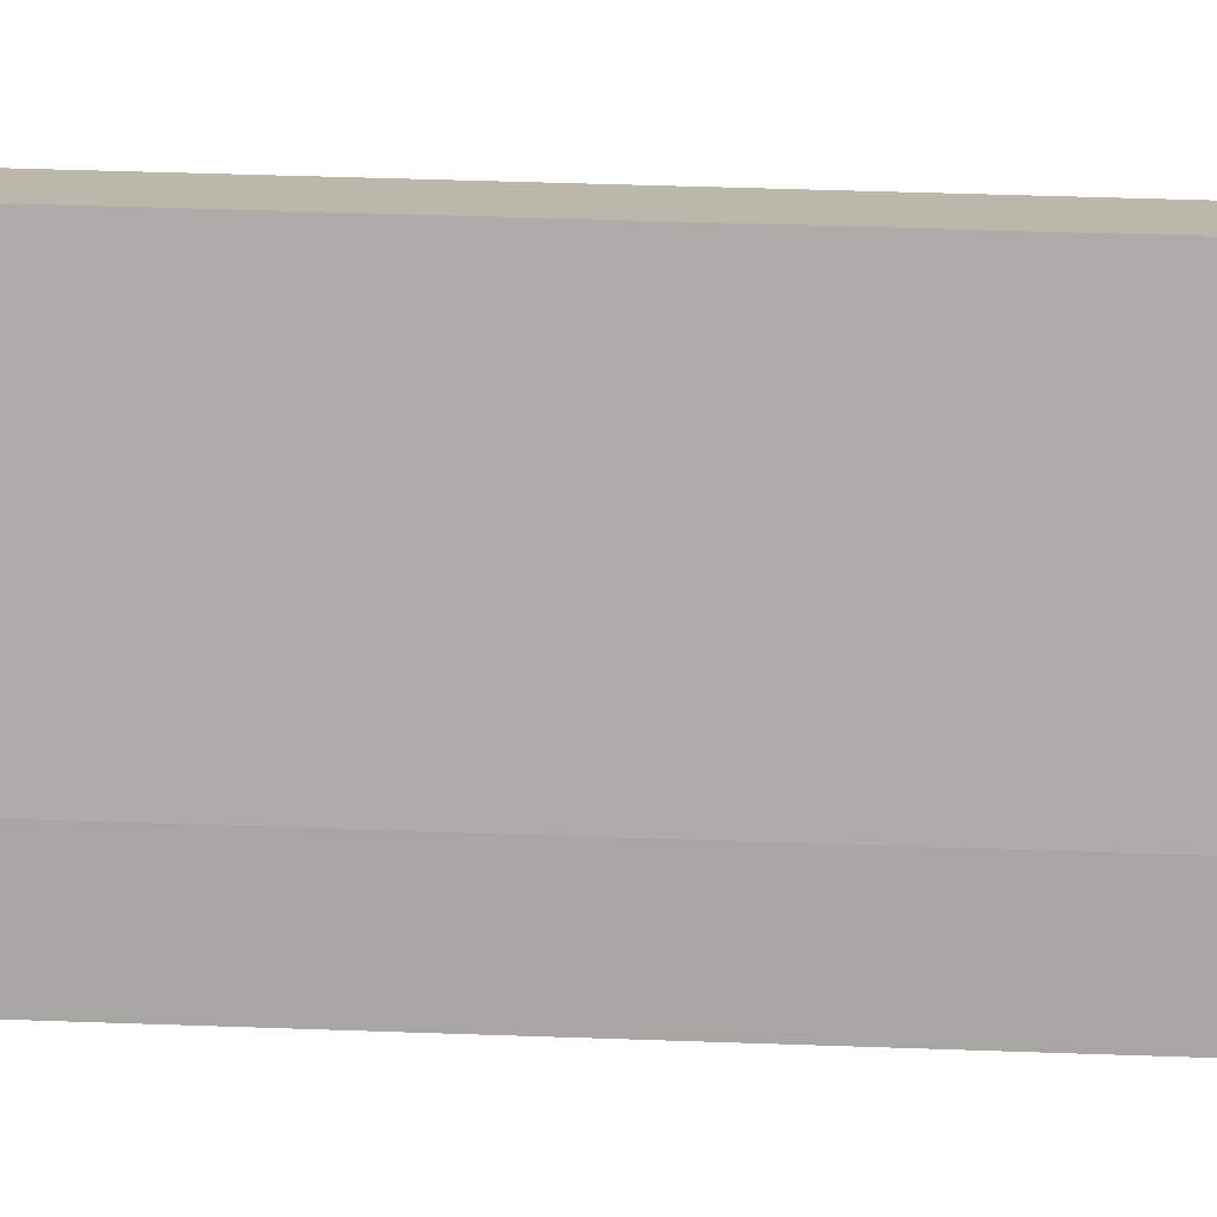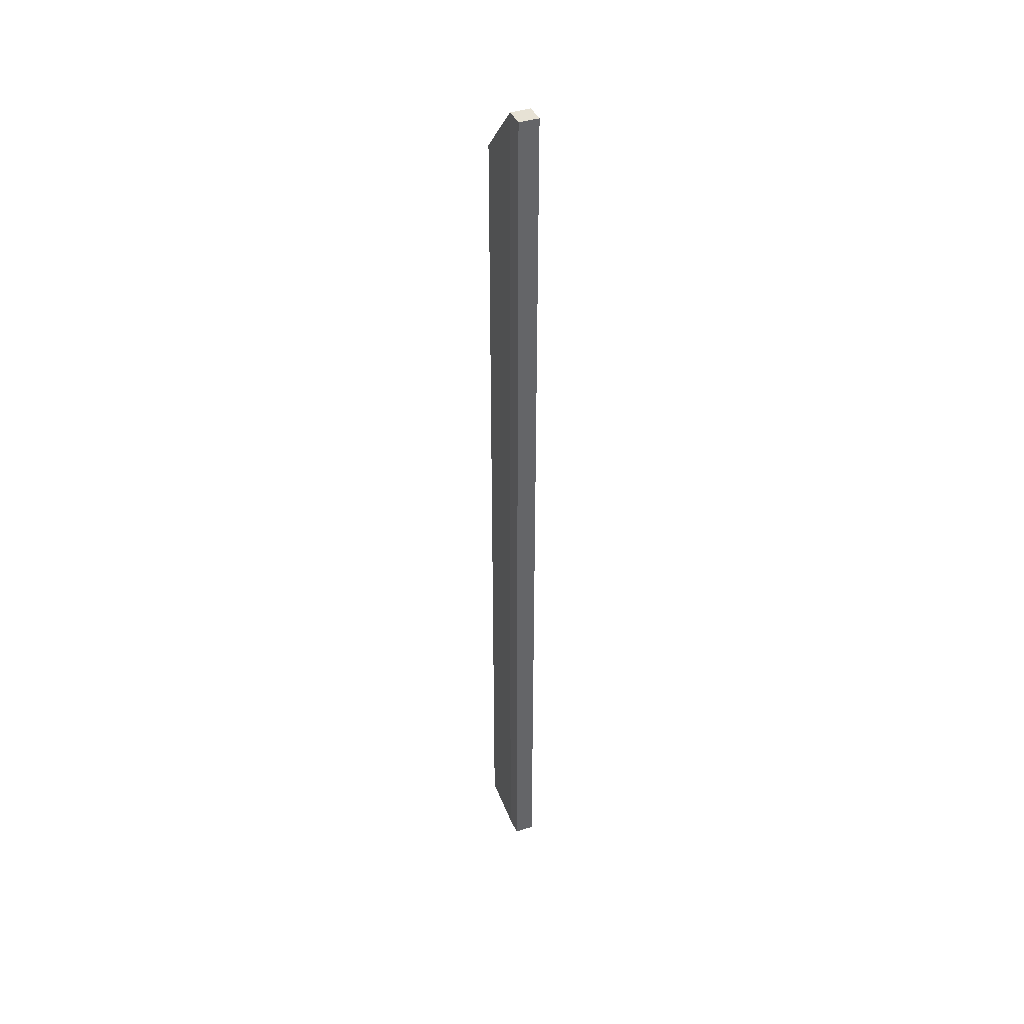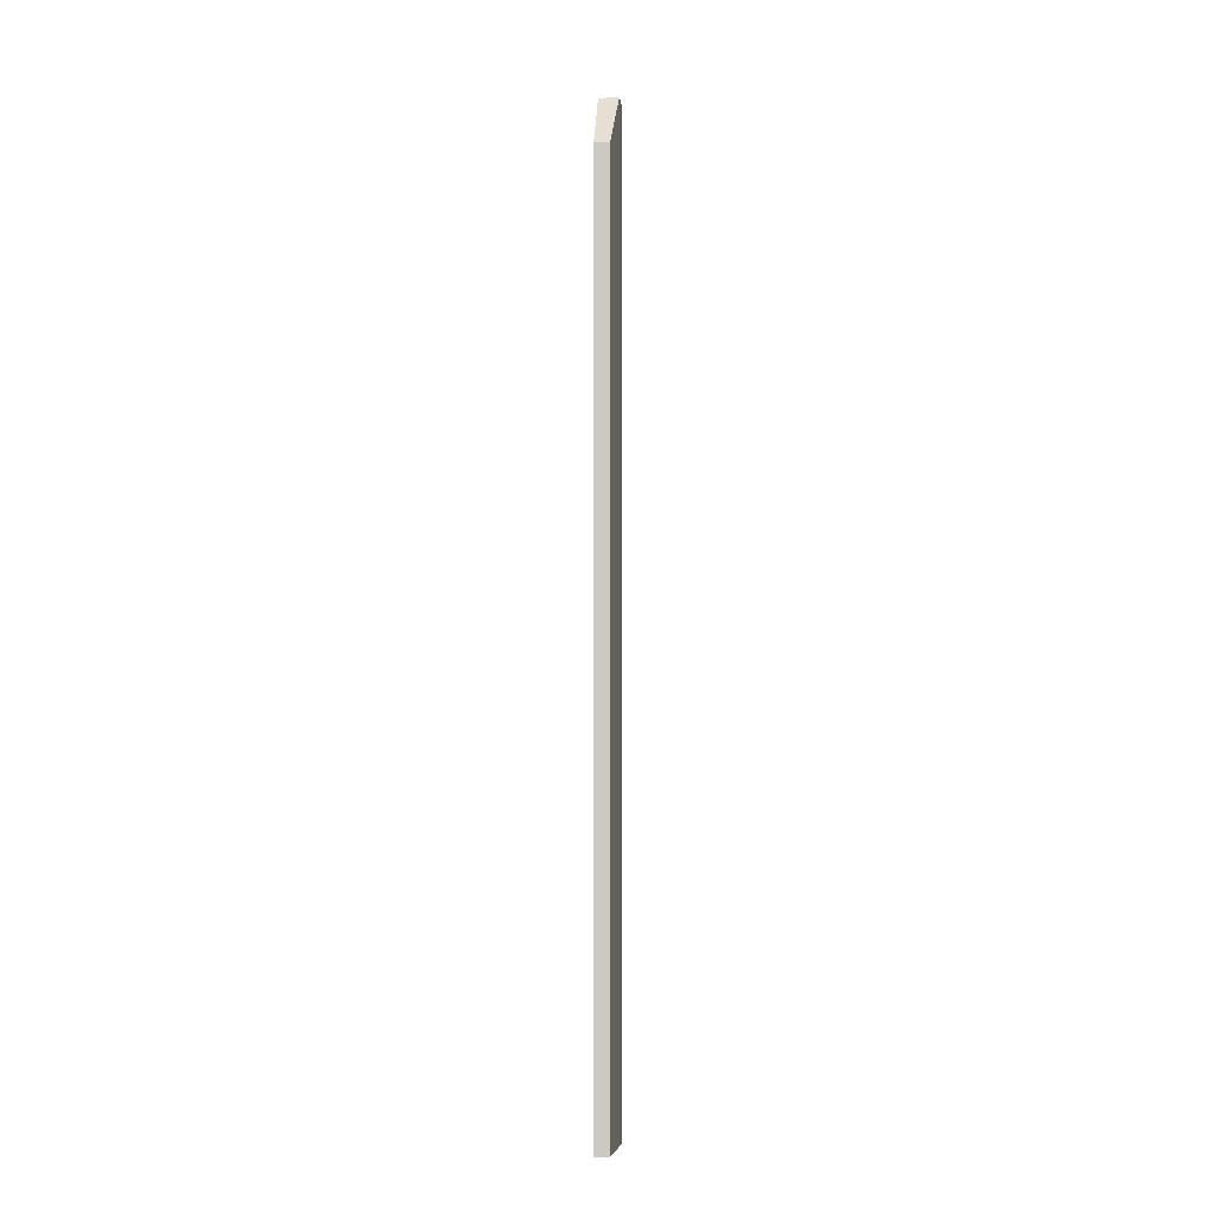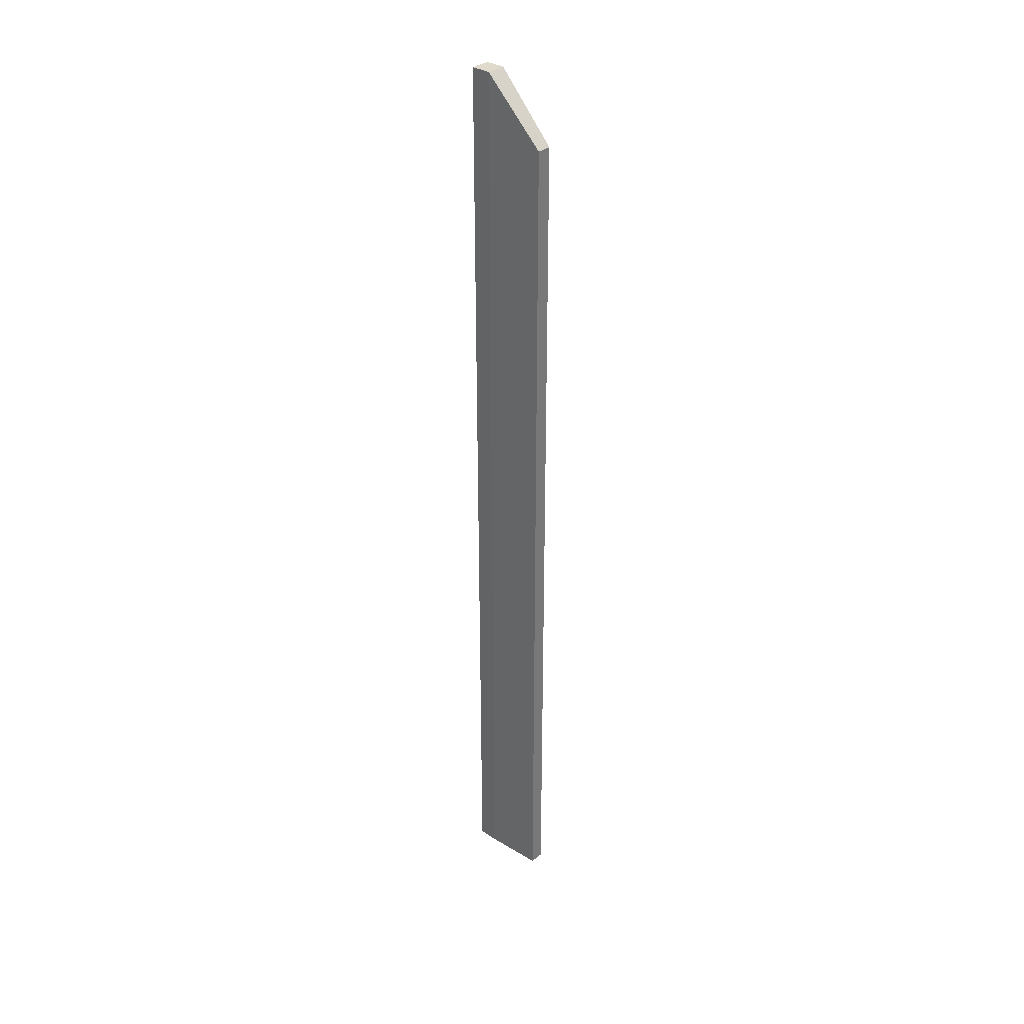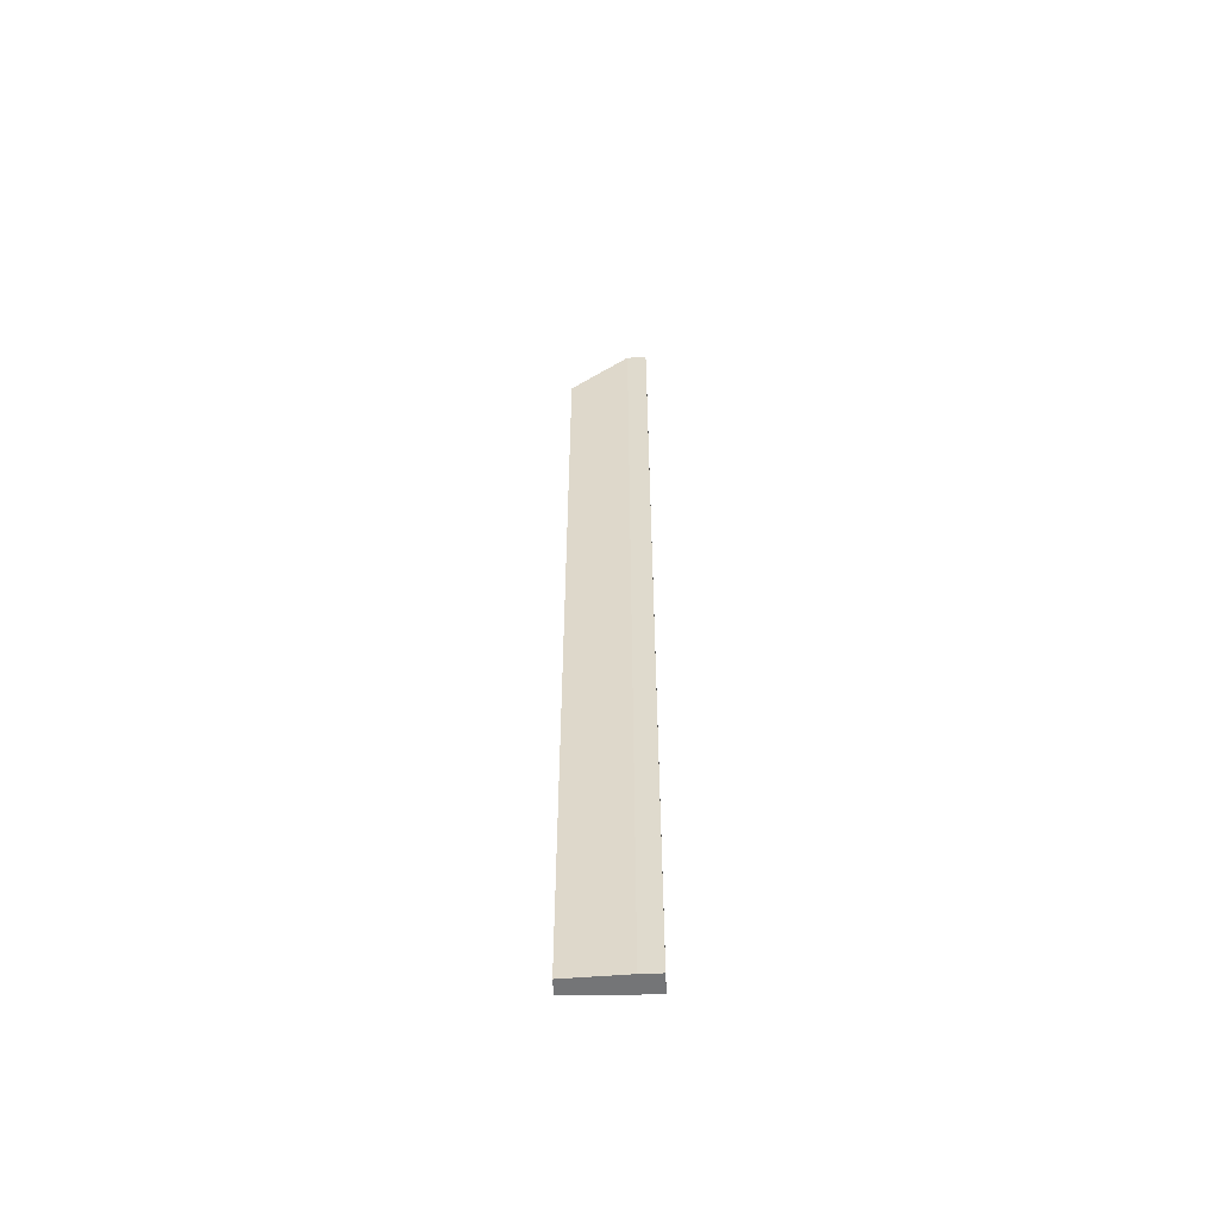
<metadata>
{"format":"obj","ext":"obj","renderer":"f3d","projection":"perspective","resolution":1024,"background":"white","views":[{"elev":14.2,"azim":-83.2,"up":"+Z"},{"elev":40.2,"azim":158.0,"up":"+Y"},{"elev":-5.6,"azim":6.0,"up":"+Y"},{"elev":33.0,"azim":-48.2,"up":"+Y"},{"elev":-56.5,"azim":92.4,"up":"+Y"}]}
</metadata>
<code>
o Group2/mesh4/mesh4-geometry#mesh4-geometry
v 0.007826 -0.3489 -0.07612
v -0.004469 -0.3489 -0.06383
v -0.004469 -0.3489 -0.07612
v -0.002932 -0.3489 -0.02694
v -0.004469 0.1982 -0.07612
v 0.00629 -0.3489 -0.02694
v -0.003444 -0.2752 -0.03923
v -0.004469 0.1982 -0.06383
v 0.007826 0.1982 -0.07612
v 0.007826 -0.3489 -0.06383
v 0.00629 -0.2752 -0.02694
v -0.002932 -0.2752 -0.02694
v -0.004469 0.2429 -0.07612
v 0.007826 0.1982 -0.06383
v -0.003444 -0.1768 -0.03923
v -0.004469 0.2429 -0.06383
v 0.007826 0.2429 -0.07612
v 0.007826 0.2429 -0.06383
v 0.006801 -0.1768 -0.03923
v 0.006801 -0.2752 -0.03923
v 0.00629 -0.1768 -0.02694
v -0.002932 -0.1768 -0.02694
v -0.002932 0.1982 -0.02694
v 0.00629 0.2044 -0.02694
v 0.00629 0.1982 -0.02694
v -0.002932 0.2044 -0.02694
f 1 2 3
f 2 1 4
f 3 2 1
f 4 1 2
f 2 5 3
f 3 5 2
f 5 1 3
f 3 1 5
f 4 1 6
f 6 1 4
f 4 7 2
f 2 7 4
f 5 2 8
f 8 2 5
f 1 5 9
f 9 5 1
f 6 1 10
f 10 1 6
f 11 4 6
f 6 4 11
f 7 4 12
f 12 4 7
f 2 7 8
f 8 7 2
f 8 13 5
f 5 13 8
f 9 5 13
f 13 5 9
f 14 1 9
f 9 1 14
f 1 14 10
f 10 14 1
f 10 11 6
f 6 11 10
f 4 11 12
f 12 11 4
f 12 15 7
f 7 15 12
f 15 8 7
f 7 8 15
f 13 8 16
f 16 8 13
f 9 13 17
f 17 13 9
f 9 18 14
f 14 18 9
f 14 19 10
f 10 19 14
f 11 10 20
f 20 10 11
f 21 12 11
f 11 12 21
f 15 12 22
f 22 12 15
f 22 8 15
f 15 8 22
f 23 16 8
f 8 16 23
f 18 13 16
f 16 13 18
f 13 18 17
f 17 18 13
f 18 9 17
f 17 9 18
f 24 14 18
f 18 14 24
f 25 19 14
f 14 19 25
f 20 10 19
f 19 10 20
f 20 21 11
f 11 21 20
f 12 21 22
f 22 21 12
f 8 22 23
f 23 22 8
f 16 23 26
f 26 23 16
f 26 18 16
f 16 18 26
f 14 24 25
f 25 24 14
f 18 26 24
f 24 26 18
f 19 25 21
f 21 25 19
f 21 20 19
f 19 20 21
f 25 22 21
f 21 22 25
f 22 25 23
f 23 25 22
f 23 24 26
f 26 24 23
f 24 23 25
f 25 23 24

</code>
